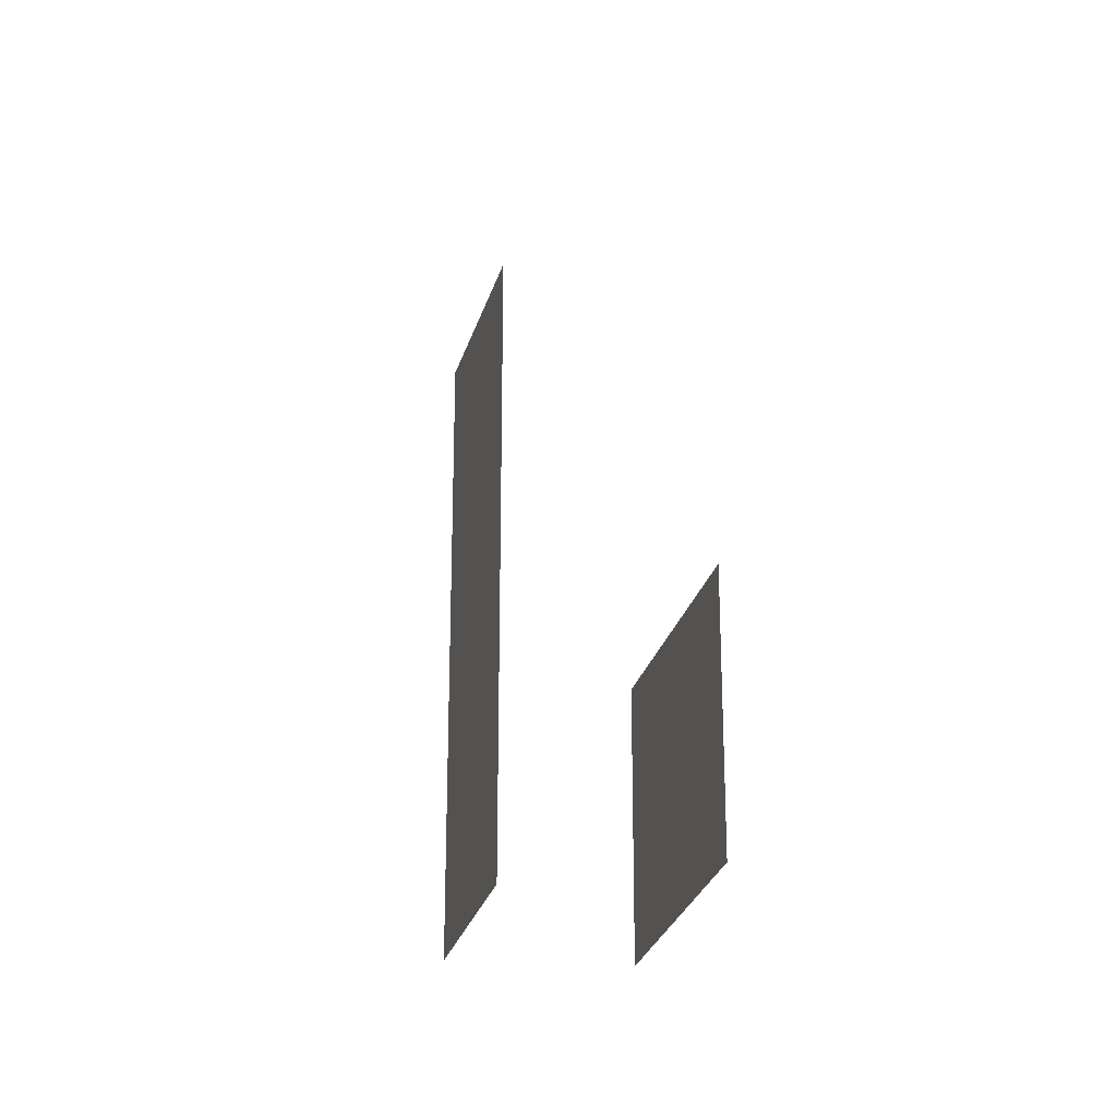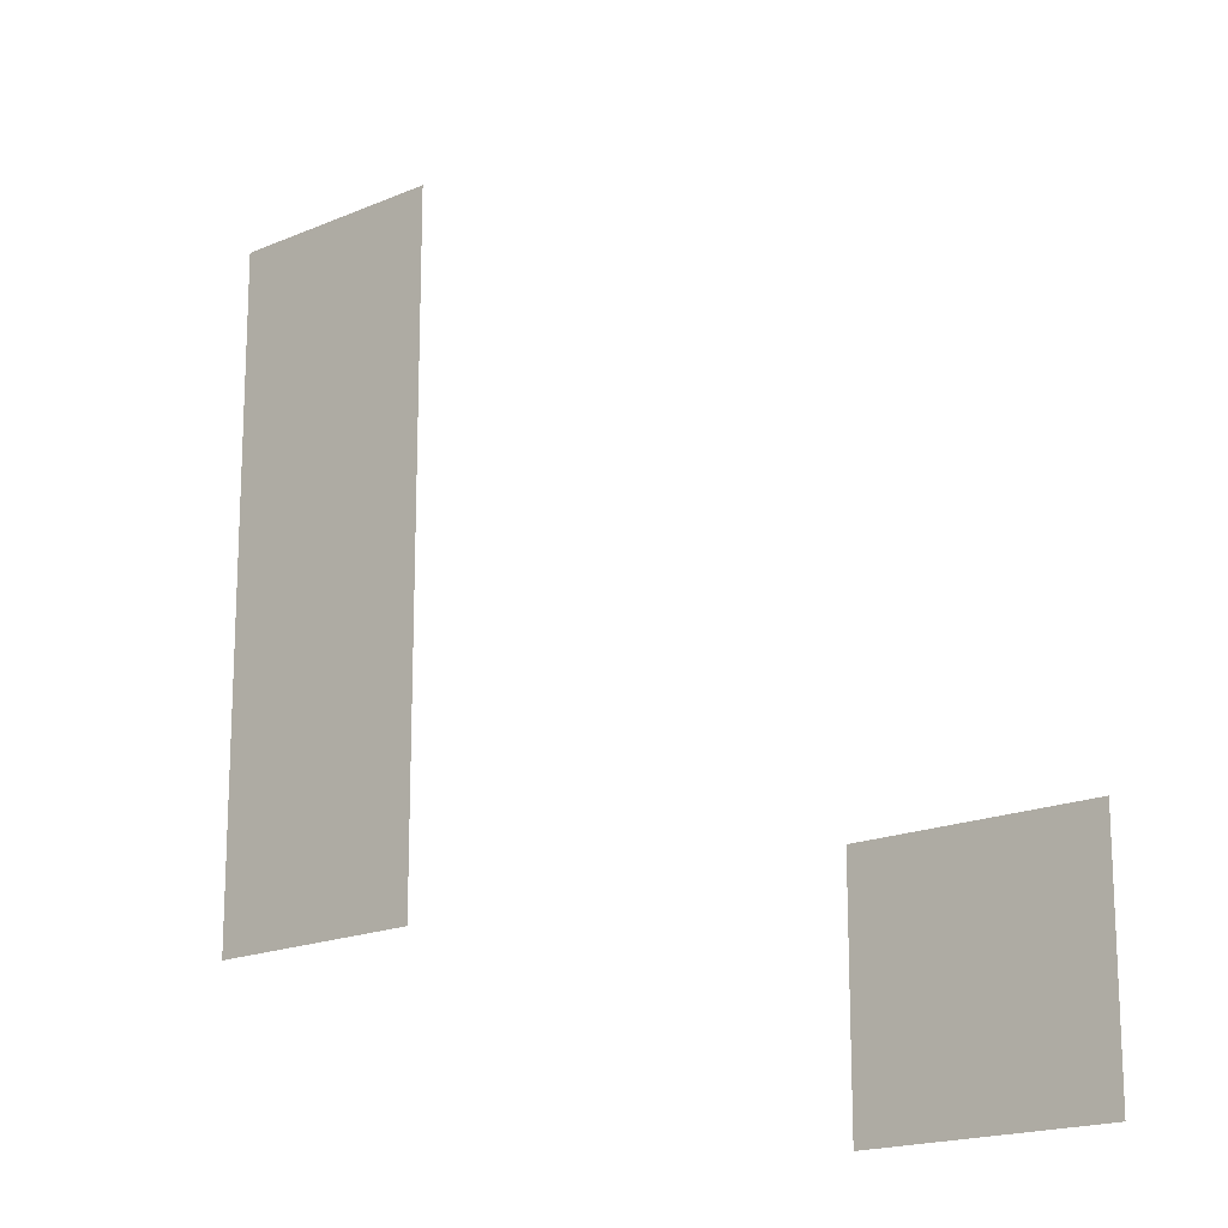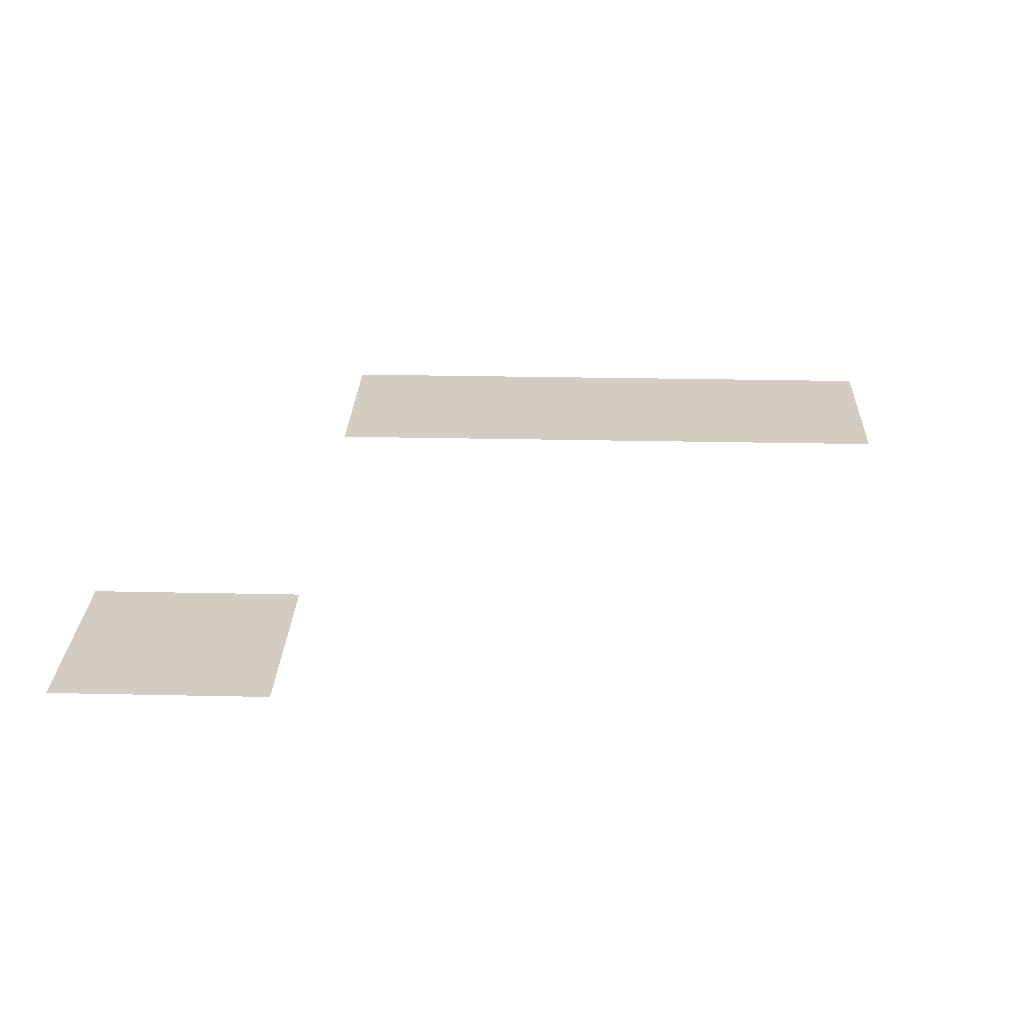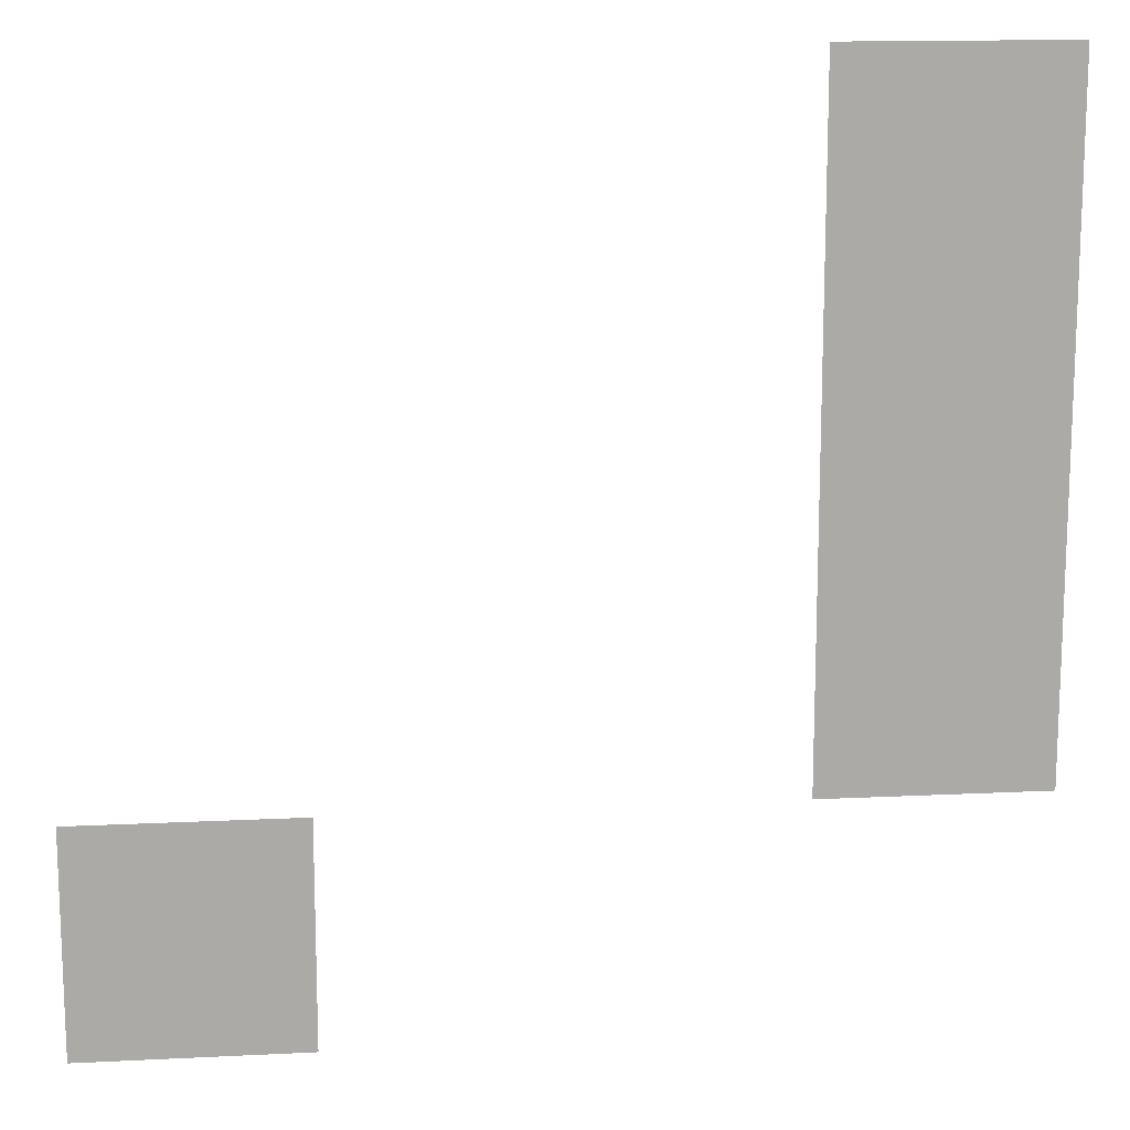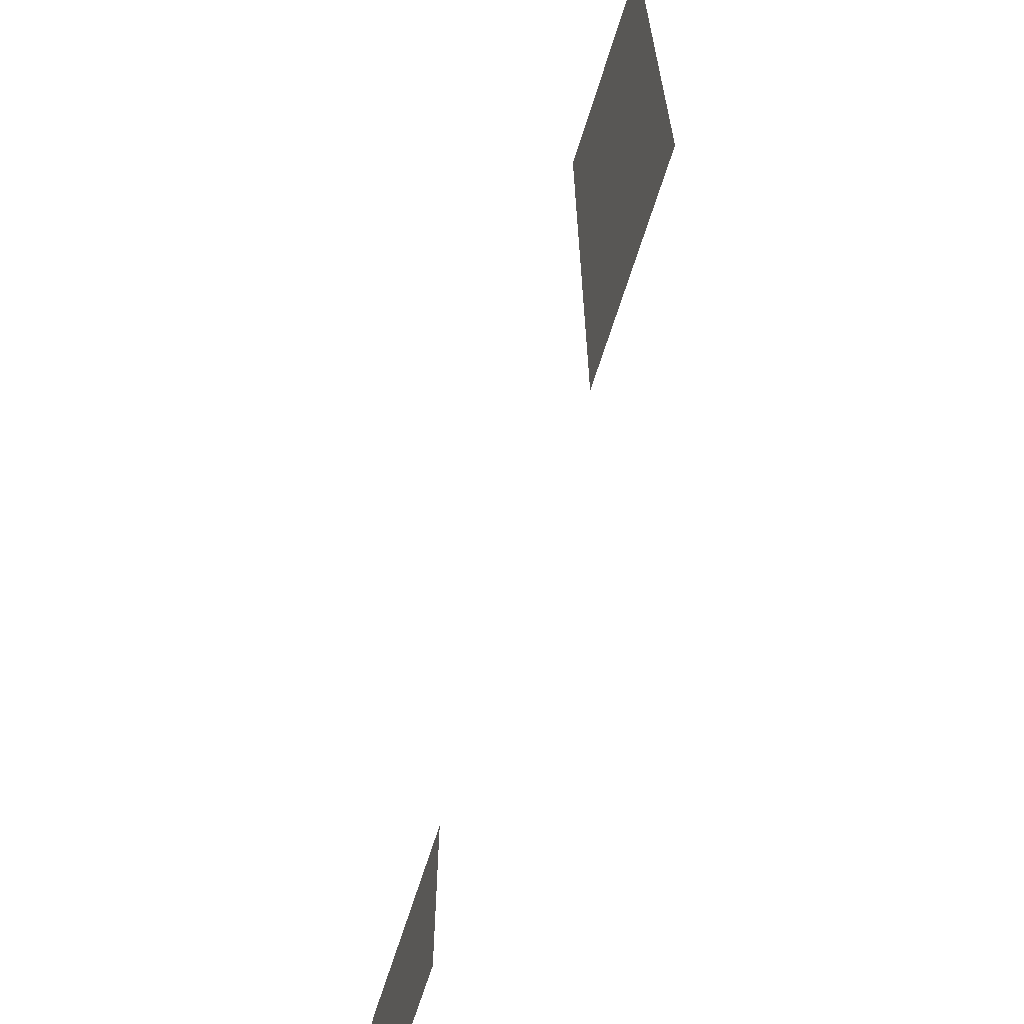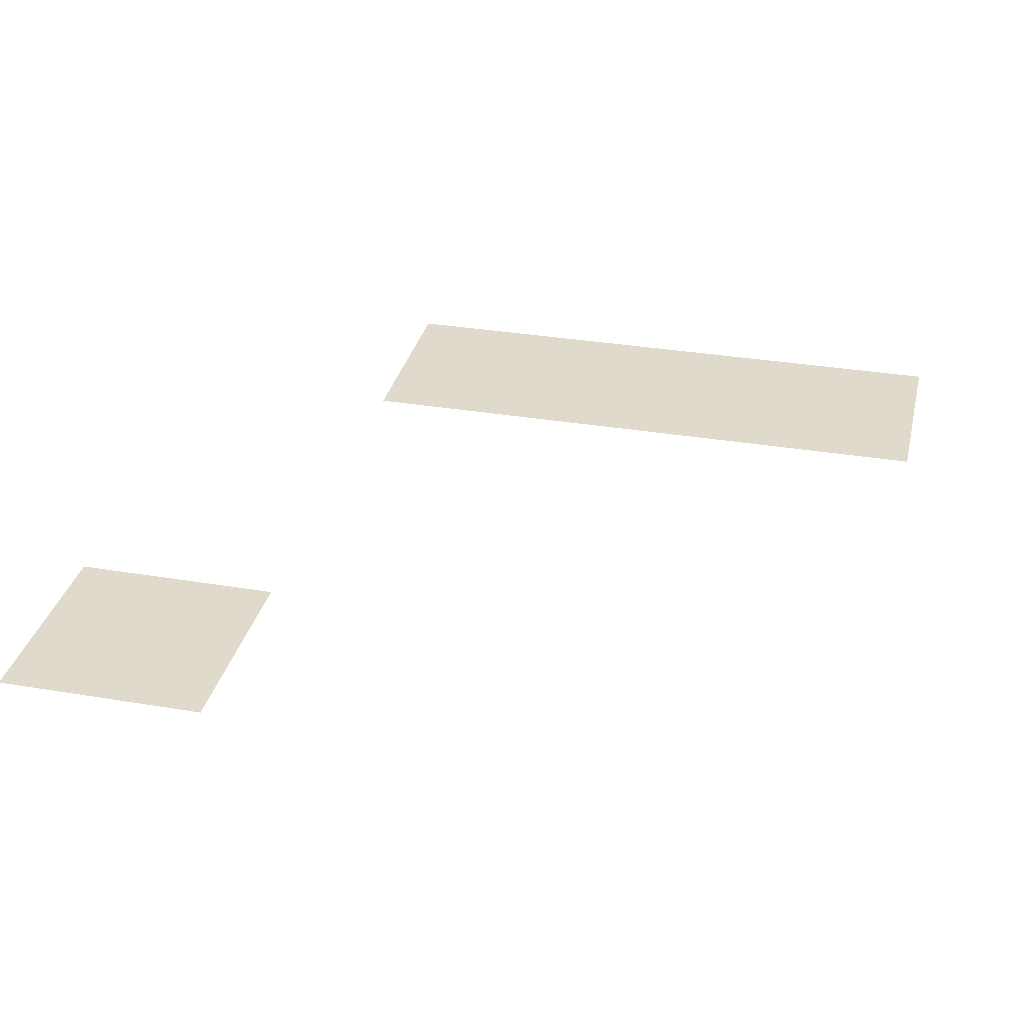
<metadata>
{"format":"obj","ext":"obj","renderer":"f3d","projection":"perspective","resolution":1024,"background":"white","views":[{"elev":-26.9,"azim":75.4,"up":"+Y"},{"elev":-17.7,"azim":40.4,"up":"+Y"},{"elev":24.7,"azim":92.1,"up":"+Z"},{"elev":14.4,"azim":173.8,"up":"+Y"},{"elev":-65.7,"azim":-107.2,"up":"+Y"},{"elev":32.4,"azim":103.2,"up":"+Z"}]}
</metadata>
<code>
v -48 -192 0
v -64 -192 0
v -64 -176 0
v -48 -176 0
v -48 -208 0
v -64 -208 0
v -64 -192 0
v -48 -192 0
v -48 -224 0
v -64 -224 0
v -64 -208 0
v -48 -208 0
v 0 -240 0
v -16 -240 0
v -16 -224 0
v 0 -224 0
g Level2_mesh_0090
f 1 2 3 4
f 5 6 7 8
f 9 10 11 12
f 13 14 15 16

</code>
